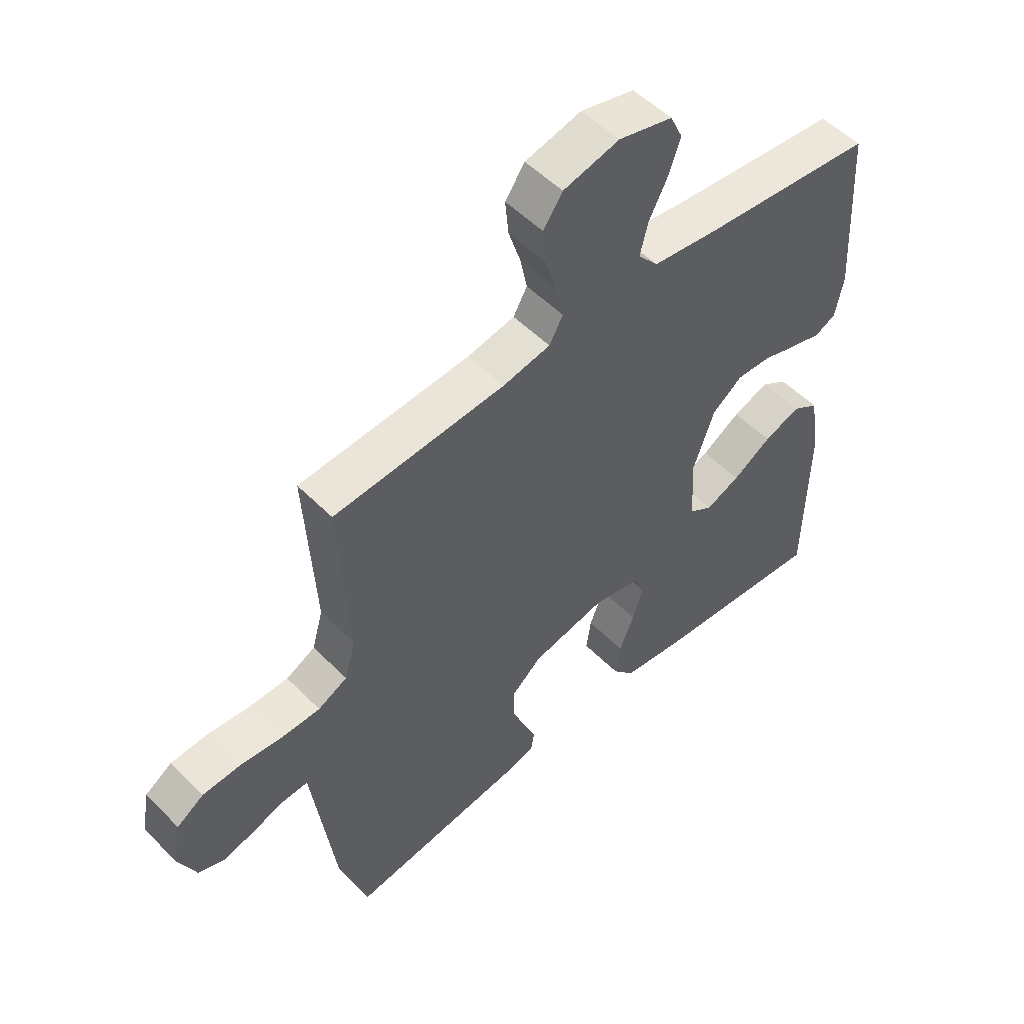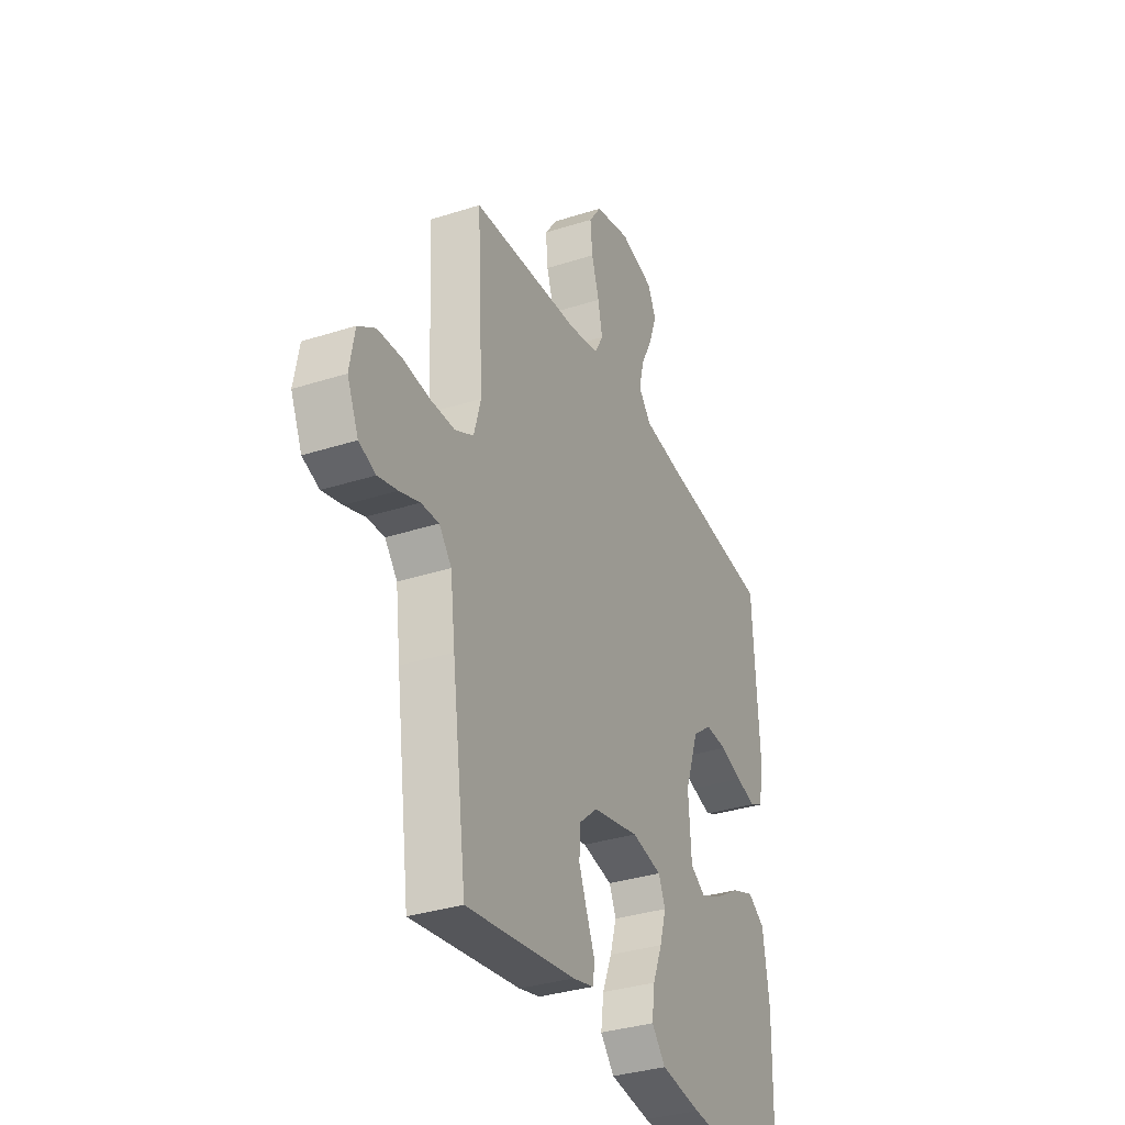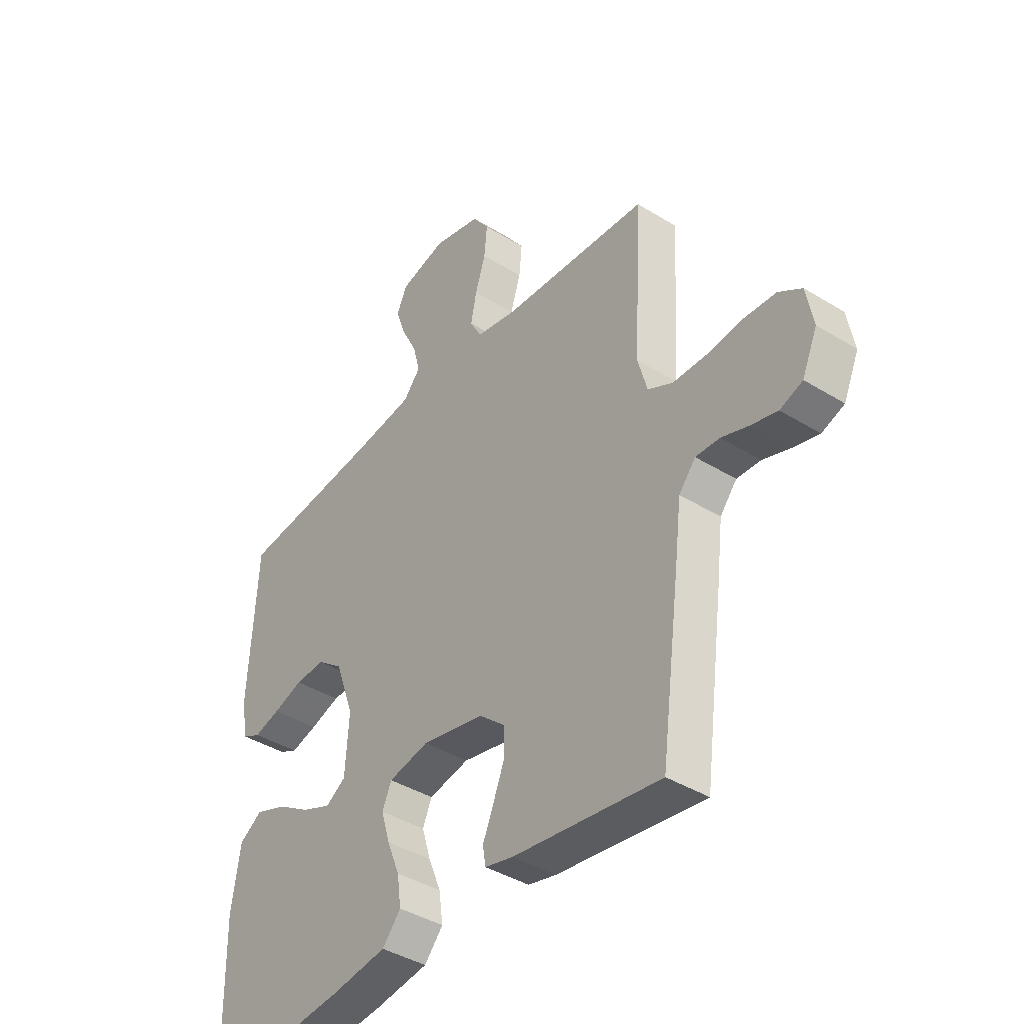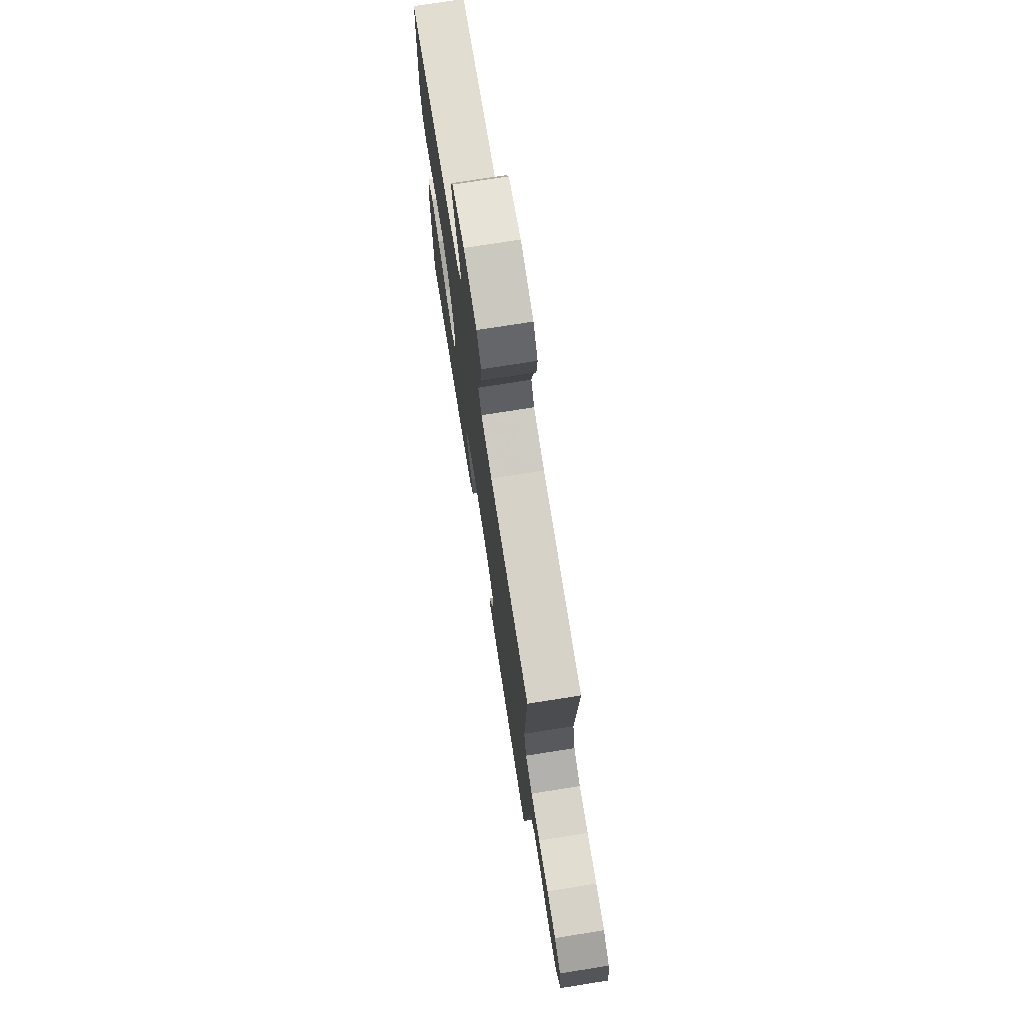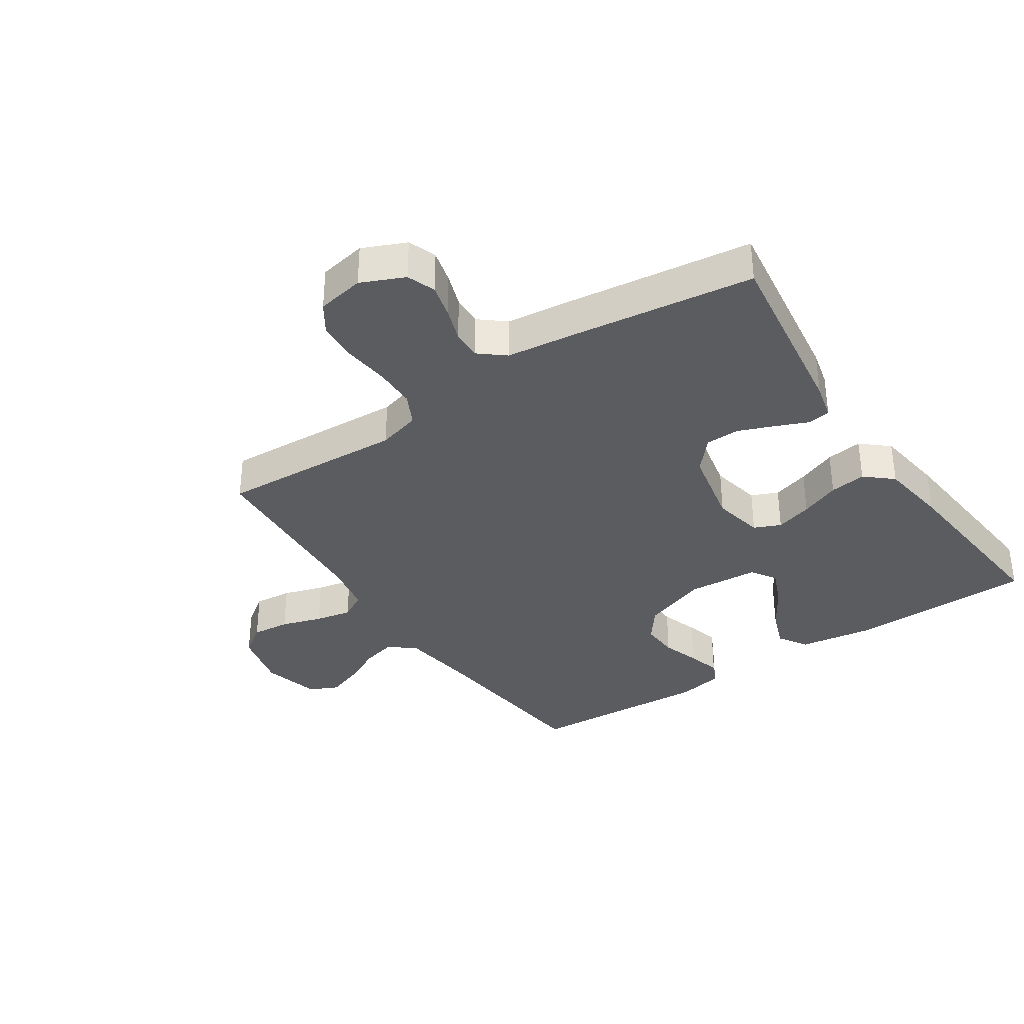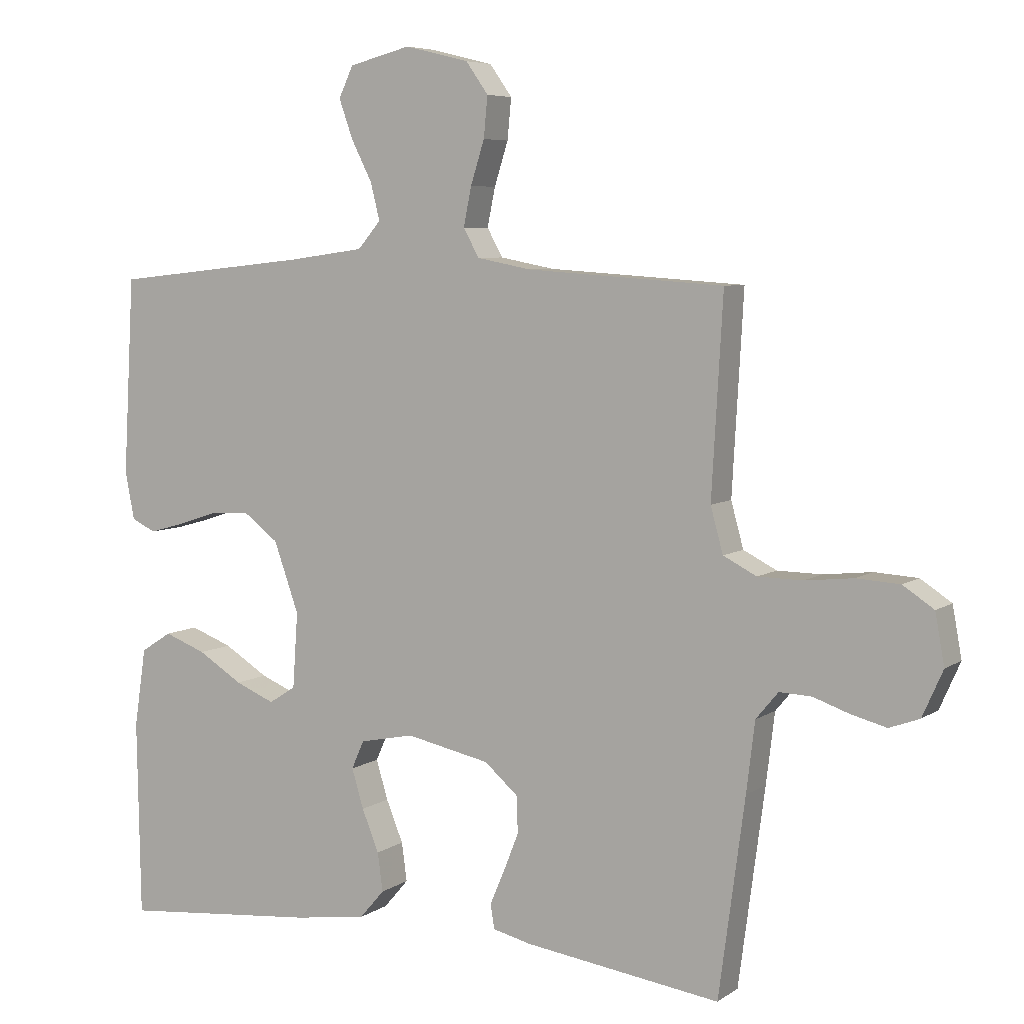
<metadata>
{"format":"obj","ext":"obj","renderer":"f3d","projection":"perspective","resolution":1024,"background":"white","views":[{"elev":52.5,"azim":137.1,"up":"+Z"},{"elev":-33.7,"azim":113.6,"up":"+Z"},{"elev":-40.5,"azim":52.8,"up":"+Z"},{"elev":74.4,"azim":81.0,"up":"+Z"},{"elev":-35.0,"azim":123.8,"up":"+Y"},{"elev":6.3,"azim":28.7,"up":"+Z"}]}
</metadata>
<code>
v -0.5 0.07 0.5
v -0.2 0.07 0.532
v -0.084 0.07 0.548
v -0.049 0.07 0.589
v -0.063 0.07 0.645
v -0.095 0.07 0.708
v -0.116 0.07 0.767
v -0.094 0.07 0.814
v 0 0.07 0.838
v 0.098 0.07 0.814
v 0.132 0.07 0.766
v 0.126 0.07 0.704
v 0.105 0.07 0.638
v 0.093 0.07 0.579
v 0.117 0.07 0.536
v 0.2 0.07 0.52
v 0.5 0.07 0.5
v 0.483 0.07 0.2
v 0.502 0.07 0.131
v 0.553 0.07 0.105
v 0.621 0.07 0.104
v 0.695 0.07 0.112
v 0.761 0.07 0.108
v 0.808 0.07 0.077
v 0.822 0.07 0
v 0.791 0.07 -0.07
v 0.745 0.07 -0.087
v 0.691 0.07 -0.073
v 0.636 0.07 -0.054
v 0.587 0.07 -0.052
v 0.553 0.07 -0.093
v 0.54 0.07 -0.2
v 0.5 0.07 -0.5
v 0.2 0.07 -0.458
v 0.142 0.07 -0.444
v 0.136 0.07 -0.407
v 0.158 0.07 -0.355
v 0.181 0.07 -0.297
v 0.18 0.07 -0.241
v 0.128 0.07 -0.196
v 0 0.07 -0.169
v -0.083 0.07 -0.186
v -0.102 0.07 -0.229
v -0.084 0.07 -0.289
v -0.058 0.07 -0.353
v -0.05 0.07 -0.412
v -0.088 0.07 -0.456
v -0.2 0.07 -0.472
v -0.5 0.07 -0.5
v -0.505 0.07 -0.2
v -0.487 0.07 -0.08
v -0.44 0.07 -0.05
v -0.376 0.07 -0.074
v -0.308 0.07 -0.116
v -0.248 0.07 -0.141
v -0.207 0.07 -0.115
v -0.199 0.07 0
v -0.237 0.07 0.107
v -0.29 0.07 0.147
v -0.351 0.07 0.144
v -0.412 0.07 0.124
v -0.466 0.07 0.109
v -0.503 0.07 0.127
v -0.517 0.07 0.2
v -0.5 0 0.5
v -0.2 0 0.532
v -0.084 0 0.548
v -0.049 0 0.589
v -0.063 0 0.645
v -0.095 0 0.708
v -0.116 0 0.767
v -0.094 0 0.814
v 0 0 0.838
v 0.098 0 0.814
v 0.132 0 0.766
v 0.126 0 0.704
v 0.105 0 0.638
v 0.093 0 0.579
v 0.117 0 0.536
v 0.2 0 0.52
v 0.5 0 0.5
v 0.483 0 0.2
v 0.502 0 0.131
v 0.553 0 0.105
v 0.621 0 0.104
v 0.695 0 0.112
v 0.761 0 0.108
v 0.808 0 0.077
v 0.822 0 0
v 0.791 0 -0.07
v 0.745 0 -0.087
v 0.691 0 -0.073
v 0.636 0 -0.054
v 0.587 0 -0.052
v 0.553 0 -0.093
v 0.54 0 -0.2
v 0.5 0 -0.5
v 0.2 0 -0.458
v 0.142 0 -0.444
v 0.136 0 -0.407
v 0.158 0 -0.355
v 0.181 0 -0.297
v 0.18 0 -0.241
v 0.128 0 -0.196
v 0 0 -0.169
v -0.083 0 -0.186
v -0.102 0 -0.229
v -0.084 0 -0.289
v -0.058 0 -0.353
v -0.05 0 -0.412
v -0.088 0 -0.456
v -0.2 0 -0.472
v -0.5 0 -0.5
v -0.505 0 -0.2
v -0.487 0 -0.08
v -0.44 0 -0.05
v -0.376 0 -0.074
v -0.308 0 -0.116
v -0.248 0 -0.141
v -0.207 0 -0.115
v -0.199 0 0
v -0.237 0 0.107
v -0.29 0 0.147
v -0.351 0 0.144
v -0.412 0 0.124
v -0.466 0 0.109
v -0.503 0 0.127
v -0.517 0 0.2
f 63 64 1 2
f 60 61 62 63
f 60 63 2 3
f 59 60 3 4
f 58 59 4
f 57 58 4
f 56 57 4
f 51 52 53 54
f 51 54 55
f 50 51 55
f 49 50 55
f 48 49 55 56
f 44 45 46 47
f 43 44 47 48
f 34 35 36 37
f 34 37 38
f 31 32 33 34
f 30 31 34 38
f 26 27 28 29
f 24 25 26 29
f 24 29 30
f 21 22 23 24
f 20 21 24 30
f 19 20 30 38
f 16 17 18
f 15 16 18 19
f 10 11 12 13
f 10 13 14
f 9 10 14
f 8 9 14
f 5 6 7 8
f 4 5 8 14
f 43 48 56 4
f 19 38 39
f 15 19 39 40
f 14 15 40 41
f 42 43 4 14
f 14 41 42
f 66 65 128 127
f 127 126 125 124
f 67 66 127 124
f 68 67 124 123
f 68 123 122
f 68 122 121
f 68 121 120
f 118 117 116 115
f 119 118 115
f 119 115 114
f 119 114 113
f 120 119 113 112
f 111 110 109 108
f 112 111 108 107
f 101 100 99 98
f 102 101 98
f 98 97 96 95
f 102 98 95 94
f 93 92 91 90
f 93 90 89 88
f 94 93 88
f 88 87 86 85
f 94 88 85 84
f 102 94 84 83
f 82 81 80
f 83 82 80 79
f 77 76 75 74
f 78 77 74
f 78 74 73
f 78 73 72
f 72 71 70 69
f 78 72 69 68
f 68 120 112 107
f 103 102 83
f 104 103 83 79
f 105 104 79 78
f 78 68 107 106
f 106 105 78
f 1 65 66 2
f 2 66 67 3
f 3 67 68 4
f 4 68 69 5
f 5 69 70 6
f 6 70 71 7
f 7 71 72 8
f 8 72 73 9
f 9 73 74 10
f 10 74 75 11
f 11 75 76 12
f 12 76 77 13
f 13 77 78 14
f 14 78 79 15
f 15 79 80 16
f 16 80 81 17
f 17 81 82 18
f 18 82 83 19
f 19 83 84 20
f 20 84 85 21
f 21 85 86 22
f 22 86 87 23
f 23 87 88 24
f 24 88 89 25
f 25 89 90 26
f 26 90 91 27
f 27 91 92 28
f 28 92 93 29
f 29 93 94 30
f 30 94 95 31
f 31 95 96 32
f 32 96 97 33
f 33 97 98 34
f 34 98 99 35
f 35 99 100 36
f 36 100 101 37
f 37 101 102 38
f 38 102 103 39
f 39 103 104 40
f 40 104 105 41
f 41 105 106 42
f 42 106 107 43
f 43 107 108 44
f 44 108 109 45
f 45 109 110 46
f 46 110 111 47
f 47 111 112 48
f 48 112 113 49
f 49 113 114 50
f 50 114 115 51
f 51 115 116 52
f 52 116 117 53
f 53 117 118 54
f 54 118 119 55
f 55 119 120 56
f 56 120 121 57
f 57 121 122 58
f 58 122 123 59
f 59 123 124 60
f 60 124 125 61
f 61 125 126 62
f 62 126 127 63
f 63 127 128 64
f 64 128 65 1

</code>
